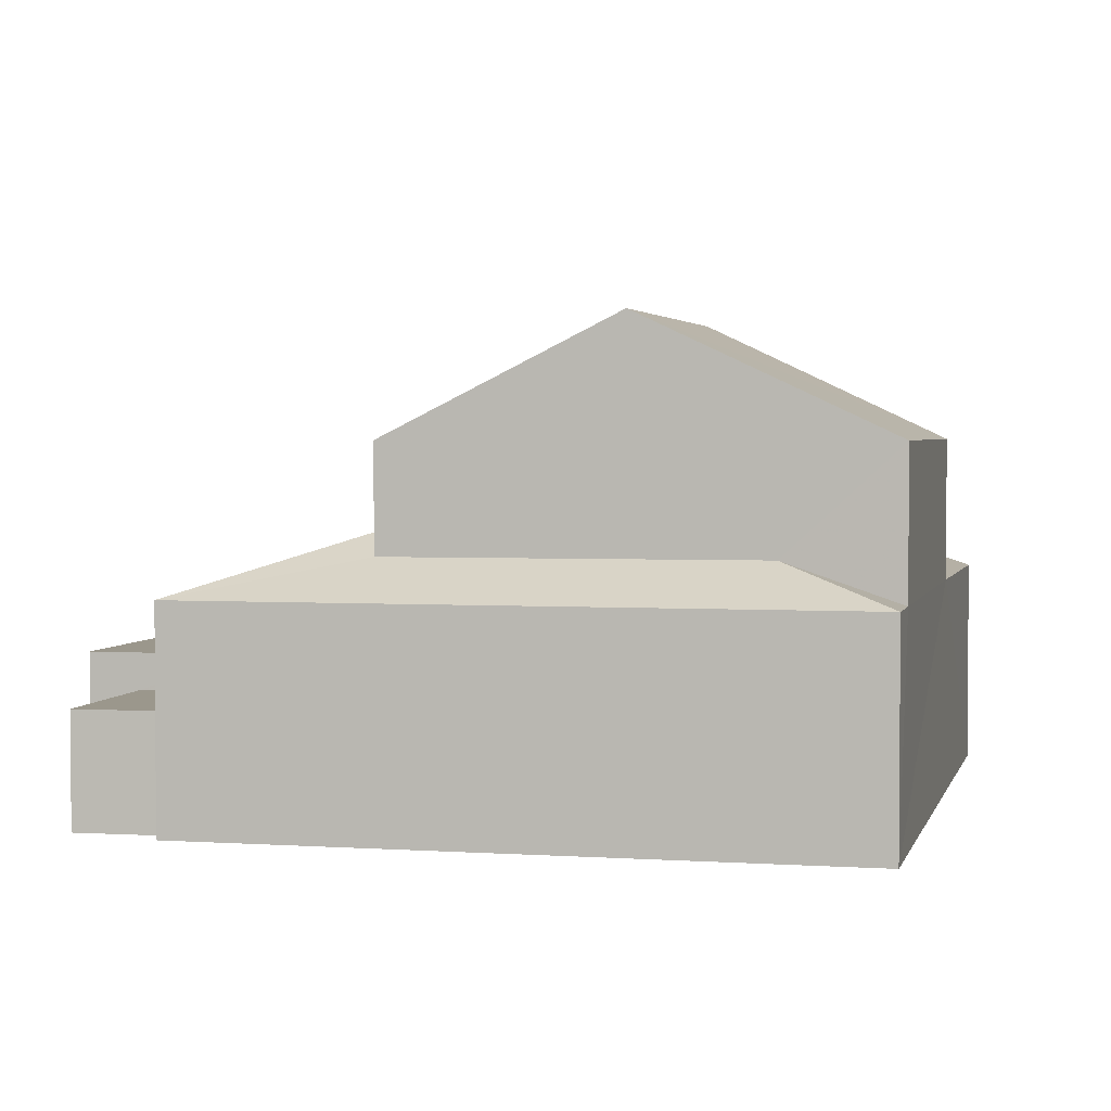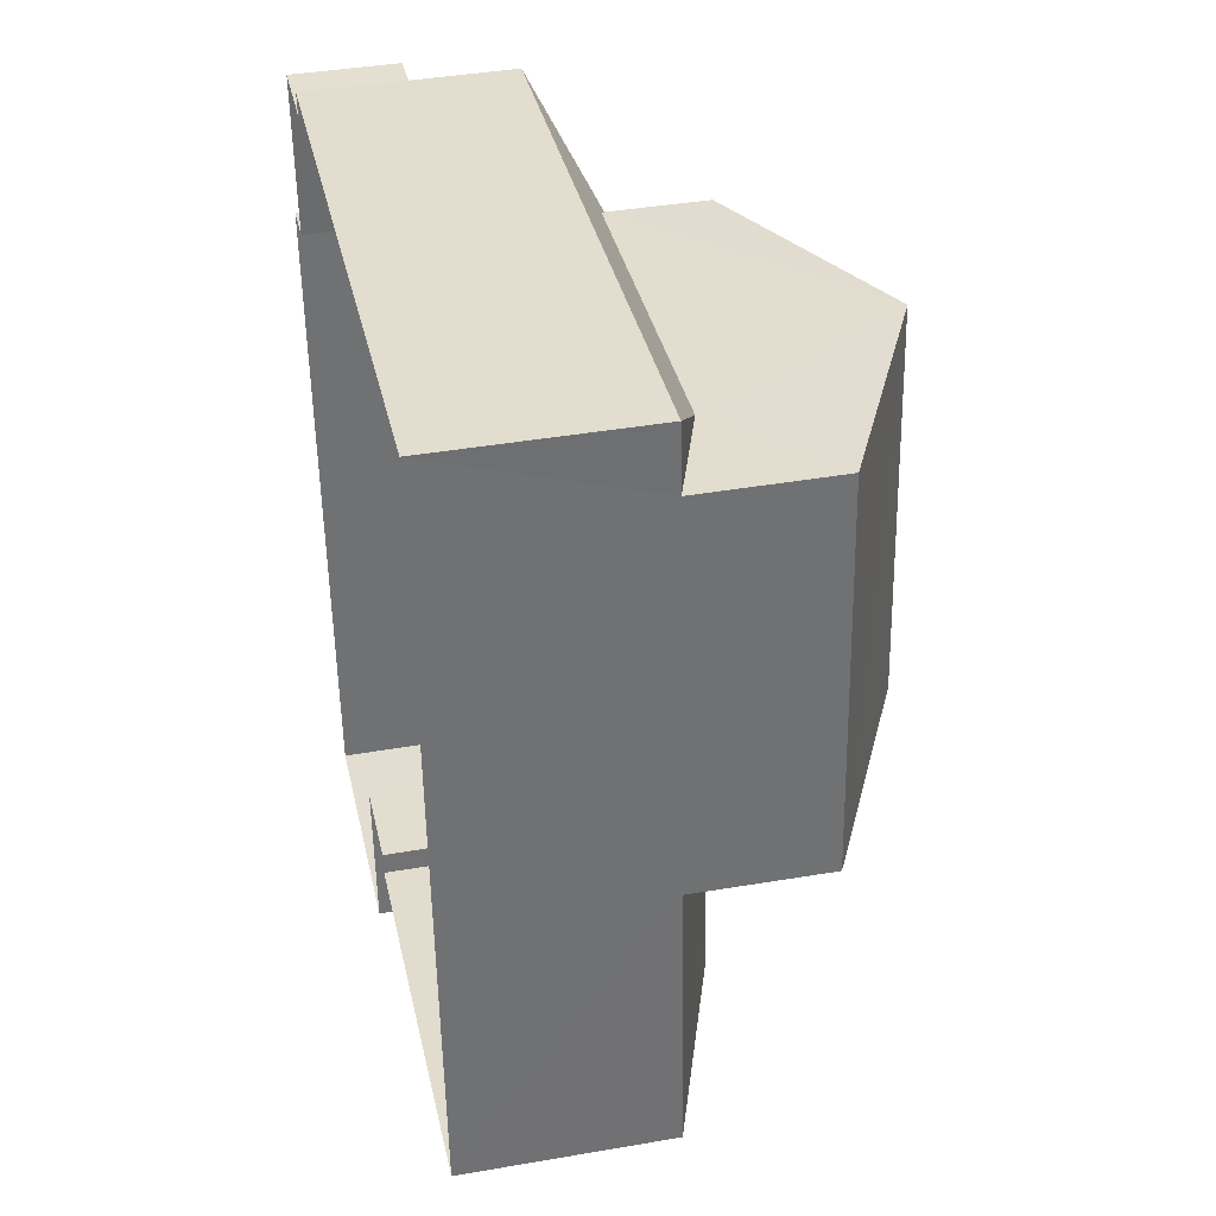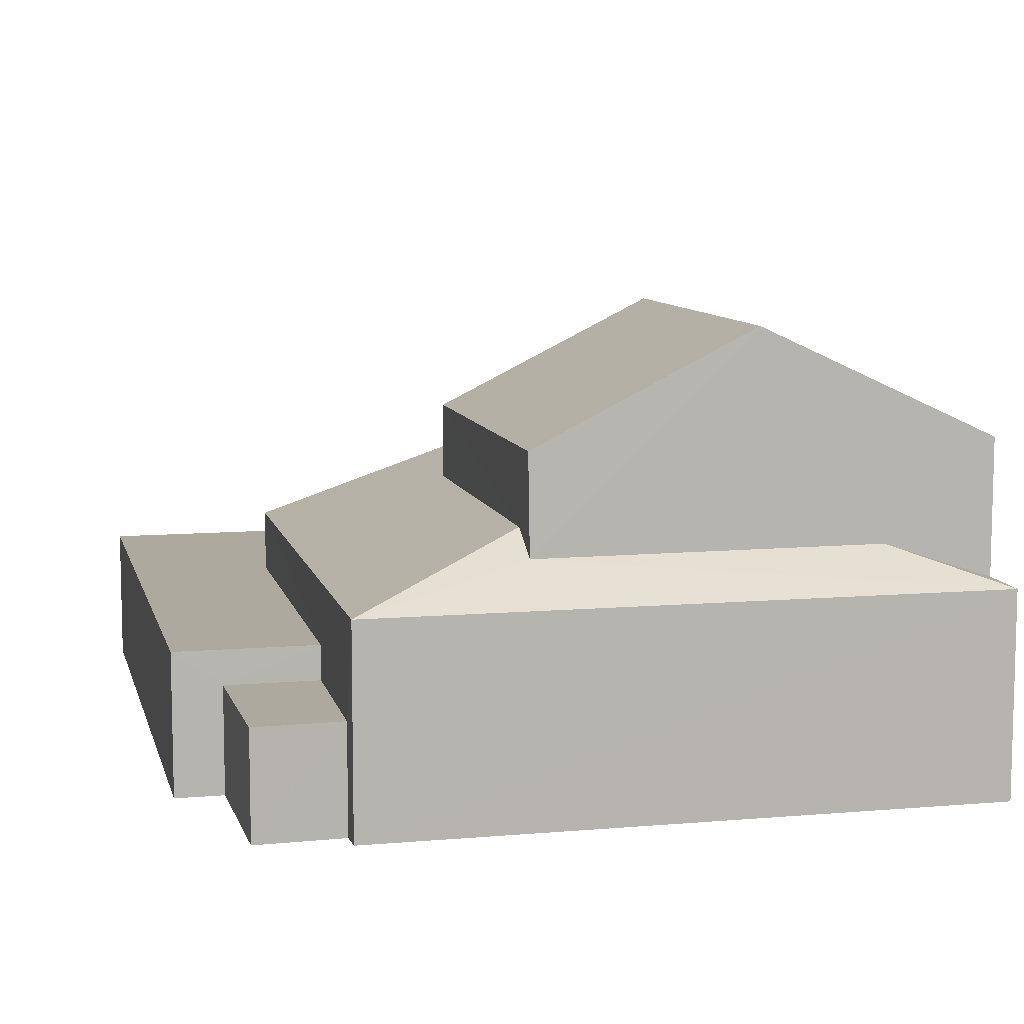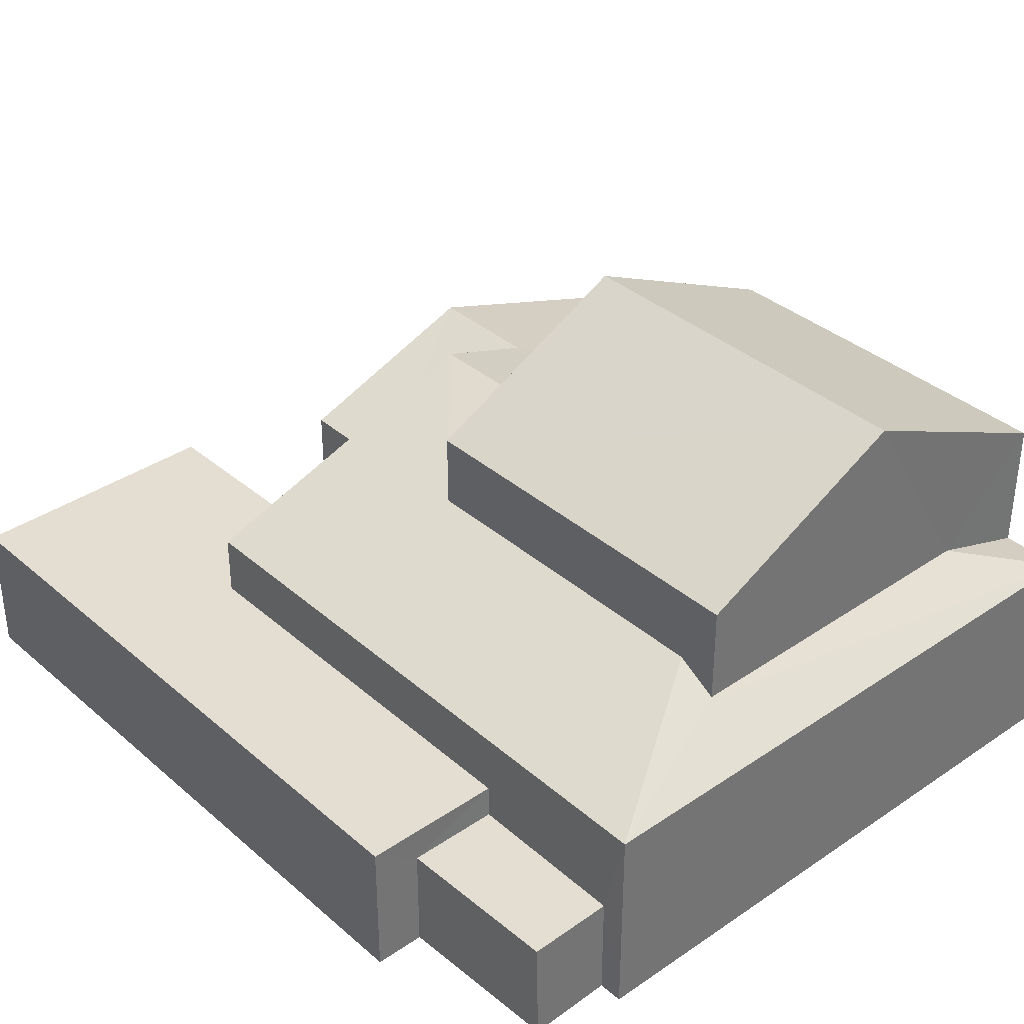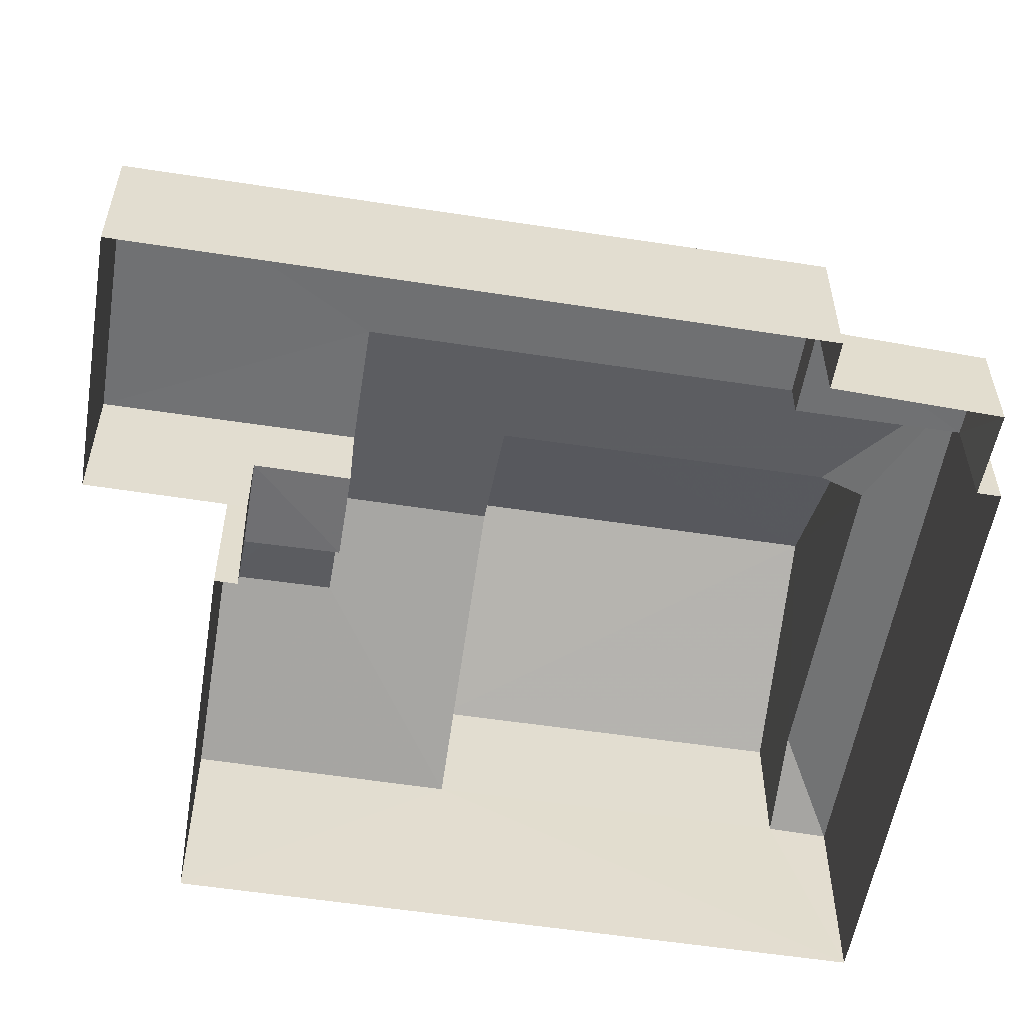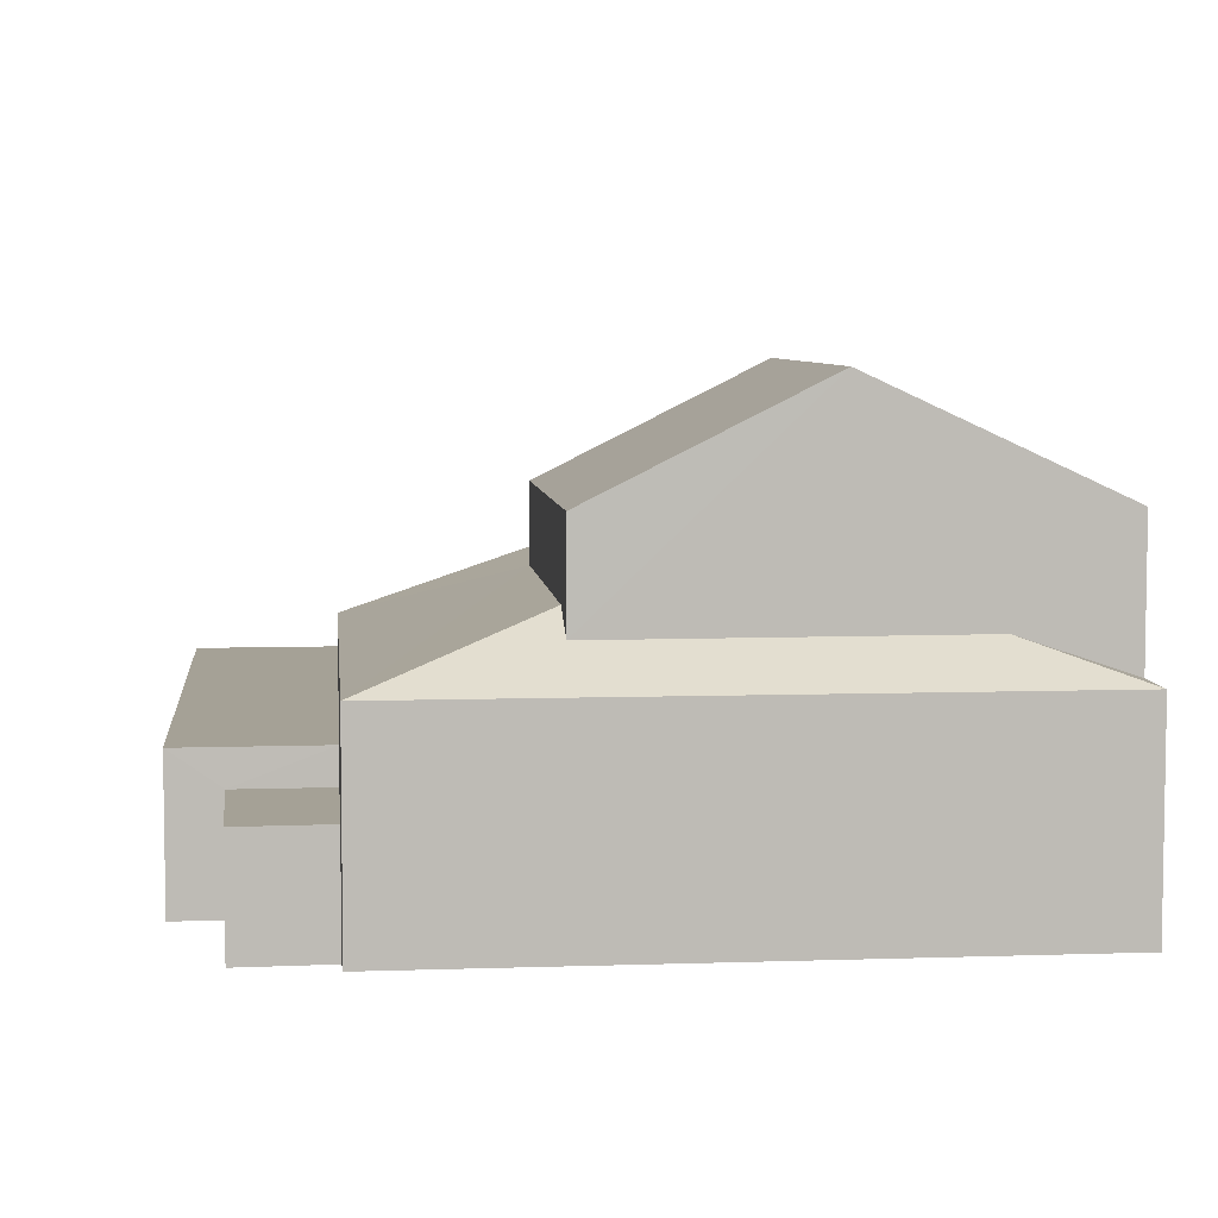
<metadata>
{"format":"obj","ext":"obj","renderer":"f3d","projection":"perspective","resolution":1024,"background":"white","views":[{"elev":2.8,"azim":-171.7,"up":"+Z"},{"elev":40.1,"azim":-102.0,"up":"+Y"},{"elev":9.0,"azim":162.0,"up":"+Z"},{"elev":36.1,"azim":133.4,"up":"+Z"},{"elev":-55.2,"azim":75.8,"up":"+Z"},{"elev":6.1,"azim":169.2,"up":"+Z"}]}
</metadata>
<code>
v -3.162e+05 4.06e+04 3.73
v -3.162e+05 4.06e+04 3.729
v -3.162e+05 4.06e+04 3.728
v -3.162e+05 4.06e+04 3.73
v -3.162e+05 4.06e+04 3.735
v -3.162e+05 4.06e+04 3.728
v -3.162e+05 4.058e+04 3.724
v -3.162e+05 4.059e+04 3.727
v -3.162e+05 4.059e+04 3.728
v -3.162e+05 4.059e+04 3.731
v -3.162e+05 4.058e+04 3.726
v -3.162e+05 4.059e+04 3.728
v -3.162e+05 4.059e+04 7.115
v -3.162e+05 4.059e+04 8.3
v -3.162e+05 4.059e+04 7.117
v -3.162e+05 4.059e+04 8.866
v -3.162e+05 4.059e+04 8.298
v -3.162e+05 4.059e+04 8.863
v -3.162e+05 4.06e+04 6.082
v -3.162e+05 4.059e+04 6.081
v -3.162e+05 4.058e+04 6.078
v -3.162e+05 4.058e+04 6.08
v -3.162e+05 4.06e+04 6.083
v -3.162e+05 4.059e+04 6.082
v -3.162e+05 4.059e+04 4.913
v -3.162e+05 4.059e+04 4.911
v -3.162e+05 4.059e+04 4.912
v -3.162e+05 4.059e+04 4.912
v -3.162e+05 4.059e+04 7.113
v -3.162e+05 4.059e+04 7.112
v -3.162e+05 4.06e+04 7.119
v -3.162e+05 4.06e+04 7.718
v -3.162e+05 4.06e+04 7.119
v -3.162e+05 4.059e+04 9.348
v -3.162e+05 4.06e+04 9.35
v -3.162e+05 4.06e+04 11.17
v -3.162e+05 4.059e+04 11.16
v -3.162e+05 4.06e+04 7.705
v -3.162e+05 4.06e+04 7.114
v -3.162e+05 4.06e+04 8.089
v -3.162e+05 4.06e+04 5.507
v -3.162e+05 4.06e+04 5.508
v -3.162e+05 4.06e+04 5.509
v -3.162e+05 4.06e+04 5.508
v -3.162e+05 4.059e+04 8.08
v -3.162e+05 4.059e+04 7.111
v -3.162e+05 4.059e+04 9.352
v -3.162e+05 4.06e+04 9.354
f 1 2 3
f 4 1 5
f 6 7 8
f 3 6 8
f 9 10 5
f 7 11 8
f 12 10 9
f 3 8 9
f 3 9 1
f 9 5 1
f 13 14 15
f 15 14 16
f 13 17 14
f 16 14 18
f 19 20 21
f 21 20 22
f 19 23 20
f 22 20 24
f 25 26 27
f 25 28 26
f 29 17 30
f 29 14 17
f 31 32 33
f 34 35 36
f 37 34 36
f 33 38 39
f 39 38 40
f 32 38 33
f 41 42 43
f 44 41 43
f 16 18 45
f 40 45 39
f 39 45 46
f 45 18 46
f 36 47 37
f 36 48 47
f 22 11 7
f 21 22 7
f 43 42 2
f 1 43 2
f 1 4 43
f 4 39 43
f 23 46 20
f 23 39 46
f 44 43 23
f 43 39 23
f 34 40 35
f 35 40 38
f 45 40 34
f 12 28 30
f 30 28 29
f 12 9 28
f 29 28 25
f 8 11 26
f 11 22 26
f 26 24 27
f 26 22 24
f 33 4 5
f 33 39 4
f 6 41 19
f 19 41 23
f 6 3 41
f 23 41 44
f 47 15 16
f 47 16 37
f 16 34 37
f 16 45 34
f 35 38 36
f 32 48 36
f 32 31 48
f 38 32 36
f 19 7 6
f 19 21 7
f 33 5 31
f 48 31 15
f 47 48 15
f 15 5 10
f 15 10 13
f 31 5 15
f 13 10 17
f 10 12 17
f 12 30 17
f 25 27 24
f 14 29 18
f 29 25 24
f 24 20 46
f 29 46 18
f 29 24 46
f 28 8 26
f 28 9 8
f 3 2 42
f 41 3 42

</code>
